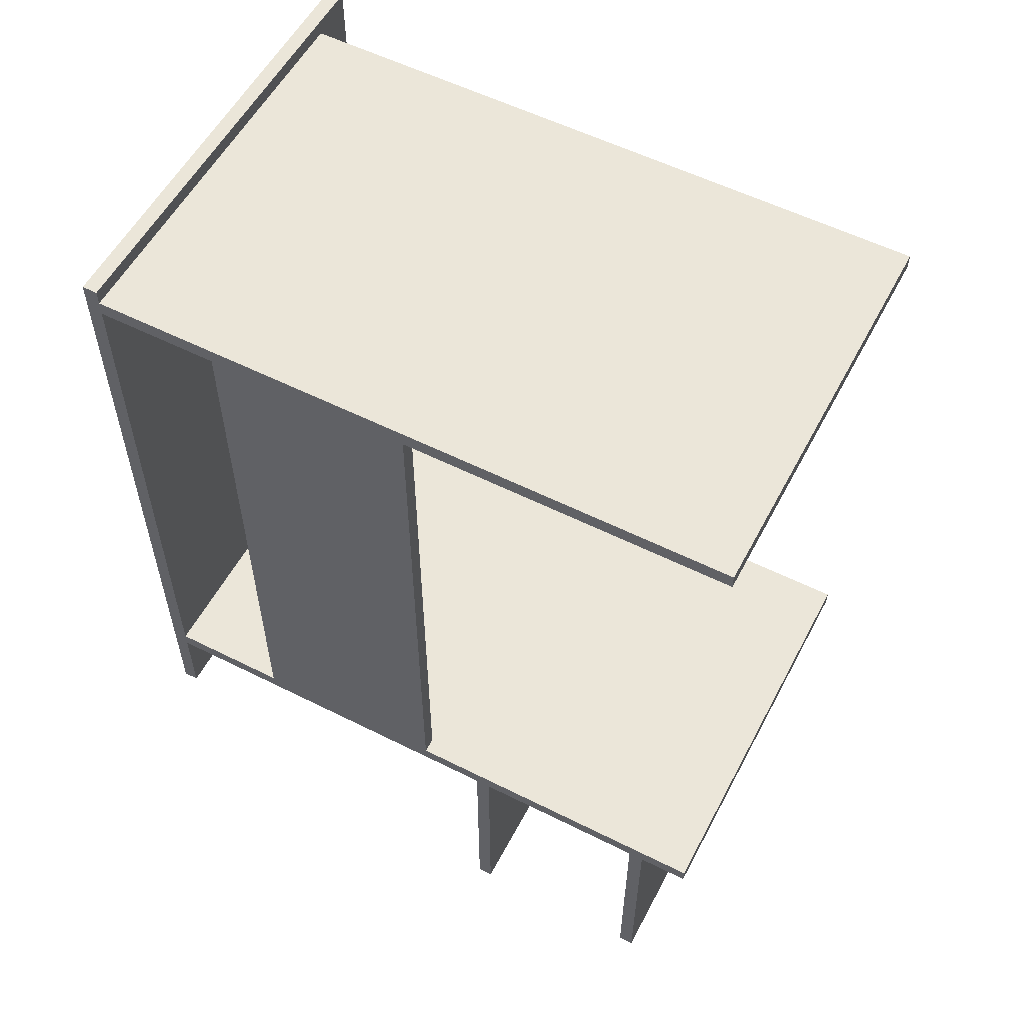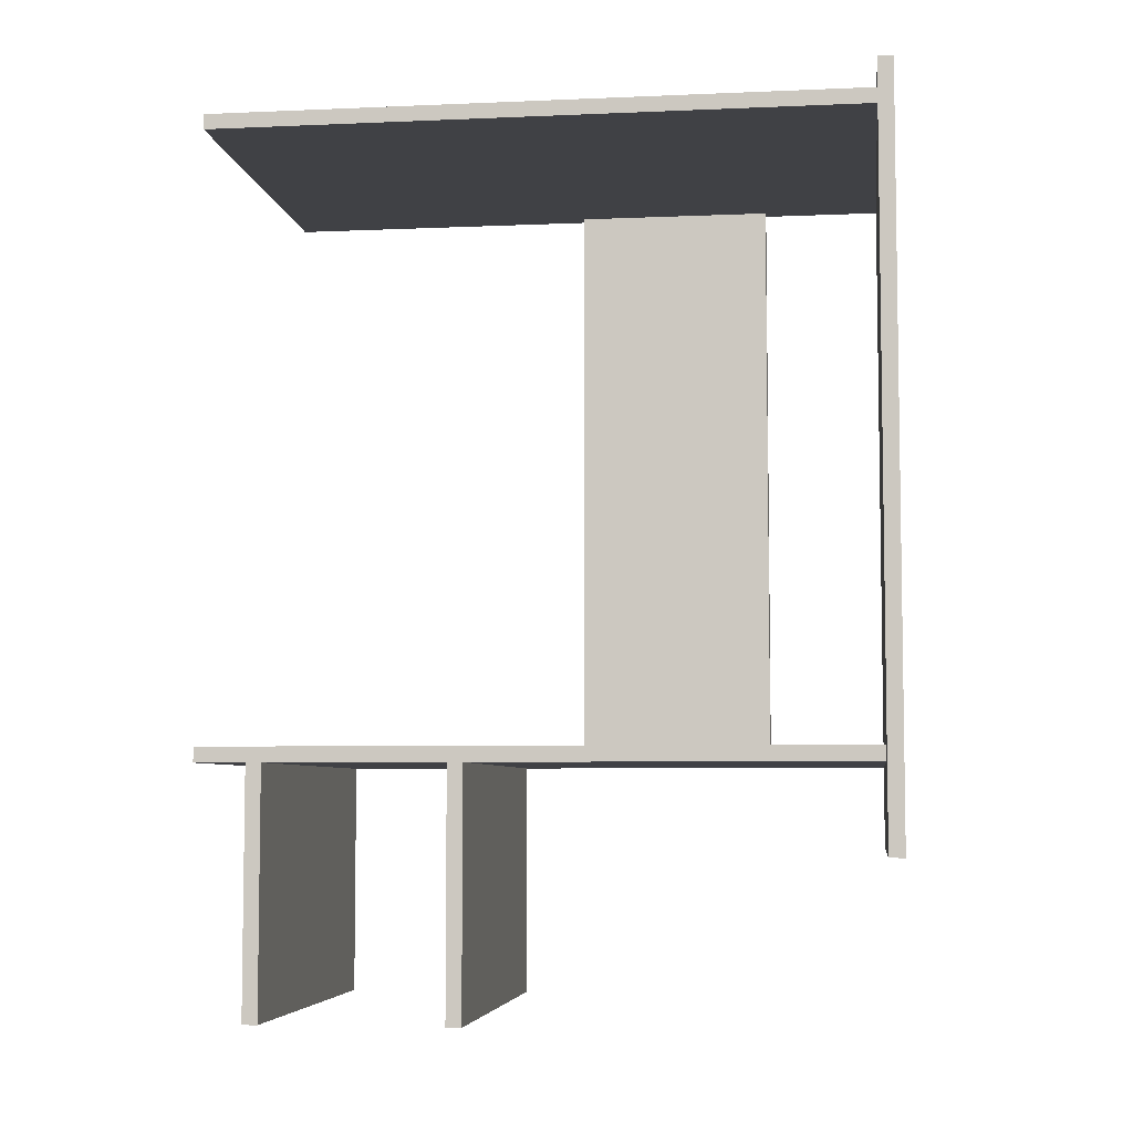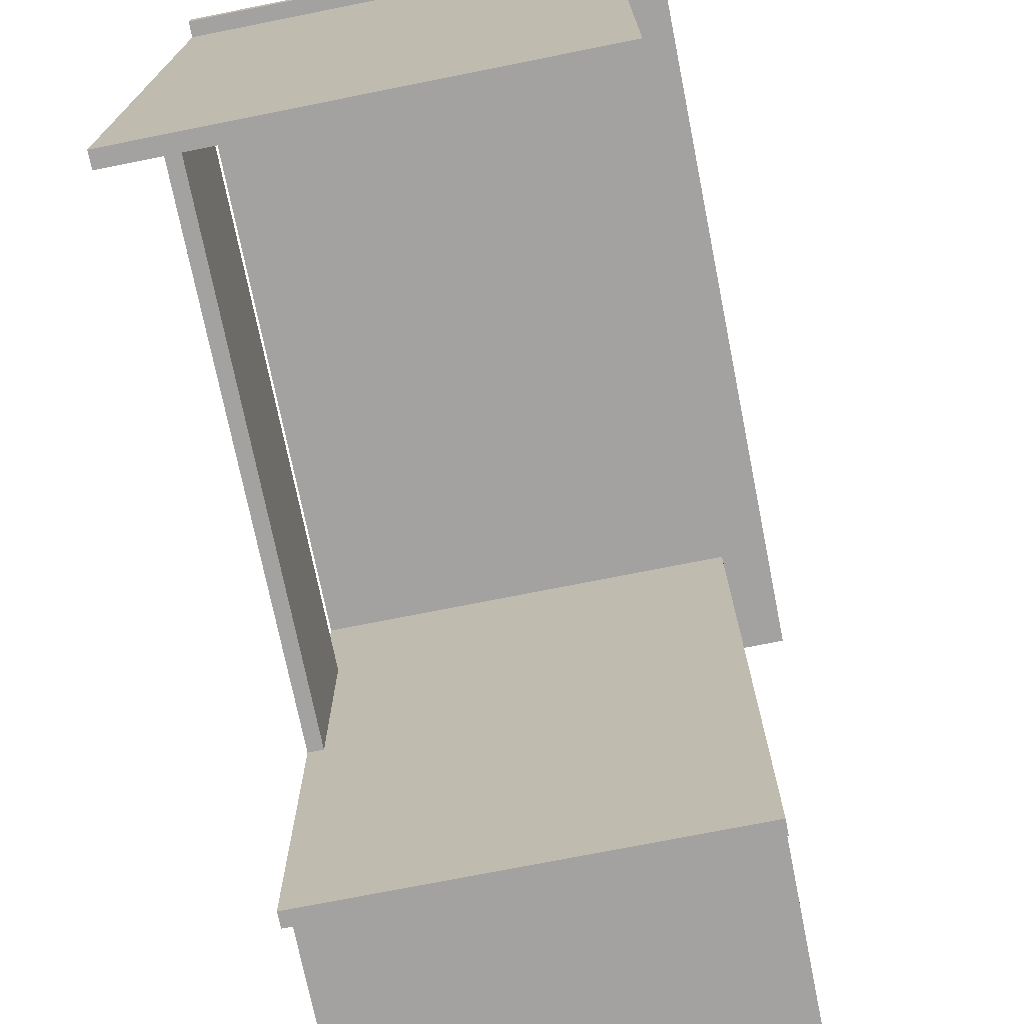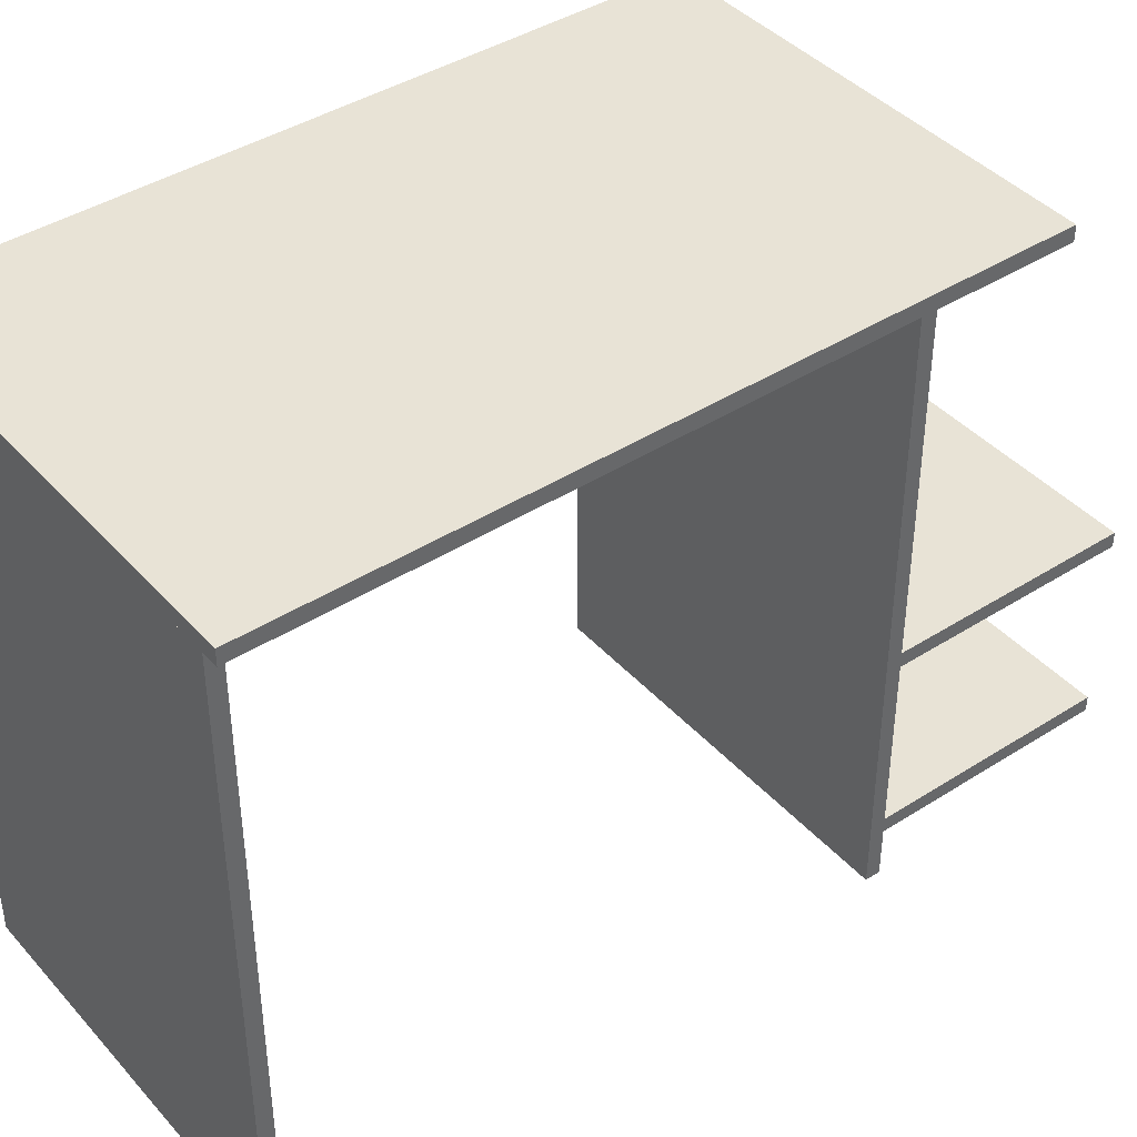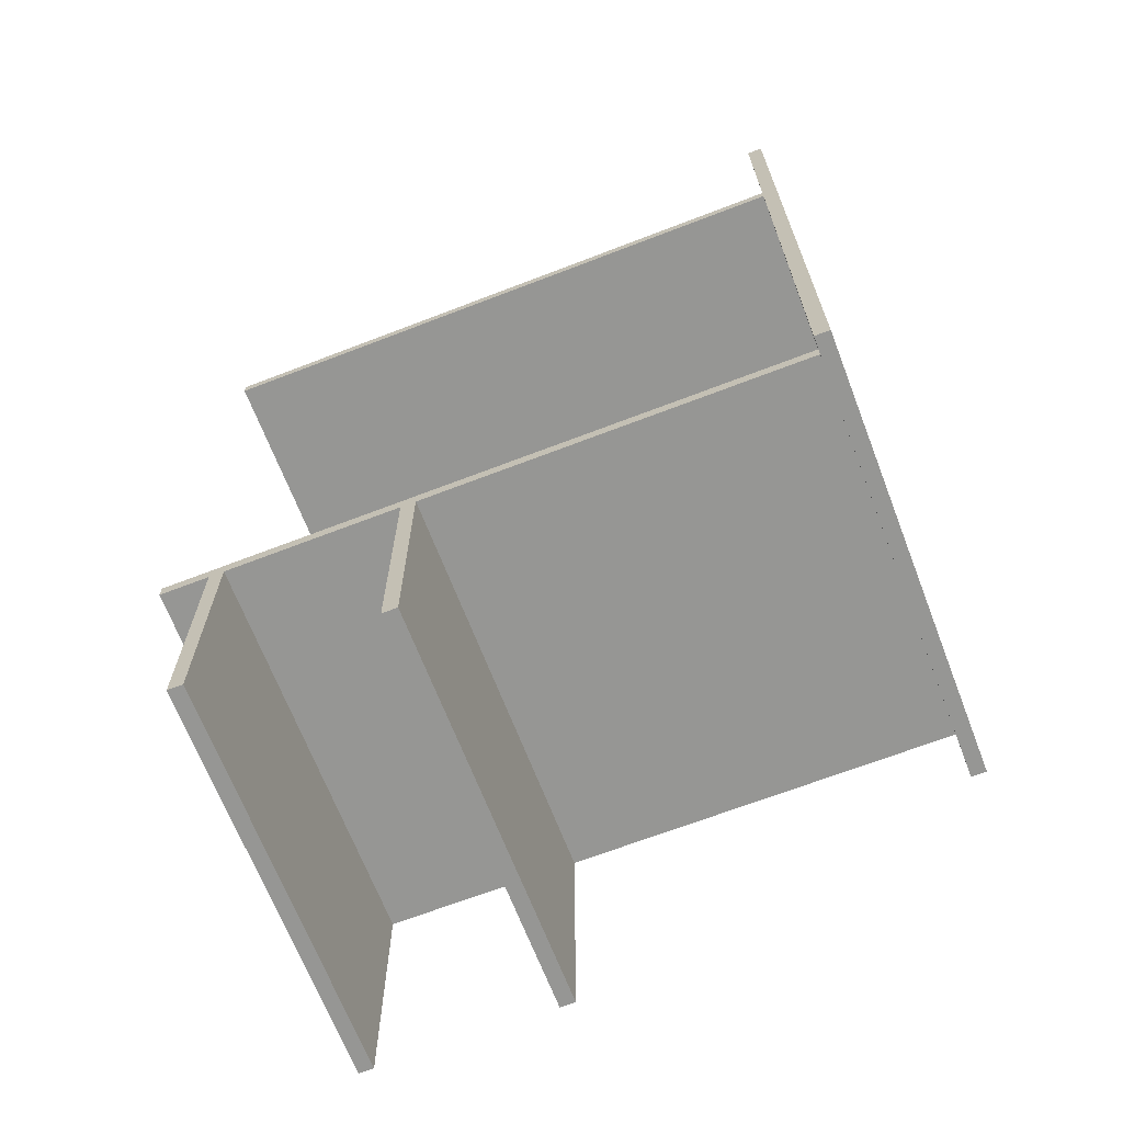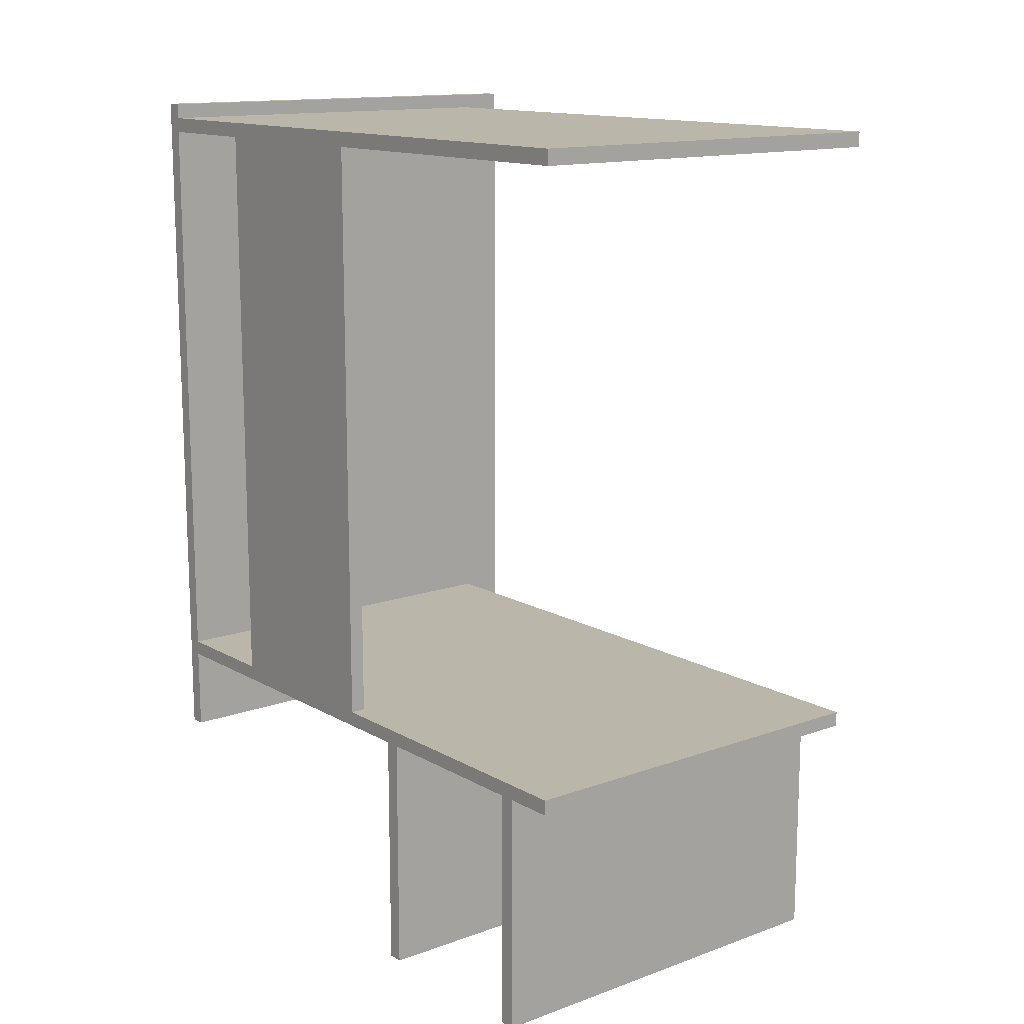
<metadata>
{"format":"obj","ext":"obj","renderer":"f3d","projection":"perspective","resolution":1024,"background":"white","views":[{"elev":56.2,"azim":-62.3,"up":"+Z"},{"elev":-5.9,"azim":97.5,"up":"+Z"},{"elev":-72.7,"azim":11.3,"up":"+Y"},{"elev":41.4,"azim":52.3,"up":"+Y"},{"elev":-67.7,"azim":111.1,"up":"+Z"},{"elev":13.8,"azim":-38.7,"up":"+Z"}]}
</metadata>
<code>
v 0 25.5 -1.5
v 40 25.5 -1.5
v 40 25.5 -25.5
v 0 25.5 -25.5
v 40 24 -1.5
v 0 24 -1.5
v 0 24 -25.5
v 40 24 -25.5
v 40 24 -25.5
v 0 24 -25.5
v 0 25.5 -25.5
v 40 25.5 -25.5
v 0 24 -1.5
v 40 24 -1.5
v 40 6.5 -1.5
v 0 6.5 -1.5
v 0 6.5 -1.5
v 40 6.5 -1.5
v 40 6.5 -25.5
v 0 6.5 -25.5
v 40 5 -1.5
v 0 5 -1.5
v 0 5 -25.5
v 40 5 -25.5
v 40 6.5 -25.5
v 40 5 -25.5
v 0 5 -25.5
v 0 6.5 -25.5
v 40 25.5 -1.5
v 0 25.5 -1.5
v 0 64 -1.5
v 40 64 -1.5
v 0 5 -1.5
v 40 5 -1.5
v 40 0 -1.5
v 0 0 -1.5
v 44.5 64 -10
v 40 64 -10
v 40 65.5 -10
v 44.5 65.5 -10
v 44.5 64 62
v 44.5 64 60.5
v 44.5 64 -10
v 44.5 65.5 -10
v 44.5 65.5 60.5
v 44.5 65.5 62
v 0 64 62
v 44.5 64 62
v 44.5 65.5 62
v 0 65.5 62
v 40 64 -10
v 0 64 -10.05
v 0 65.5 -10.05
v 40 65.5 -10
v 40 65.5 -10
v 0 65.5 -10.05
v 0 65.5 62
v 44.5 65.5 62
v 44.5 65.5 60.5
v 44.5 65.5 -10
v 40 64 -1.5
v 0 64 -1.5
v 0 64 -10.05
v 40 64 -10
v 44.5 64 -10
v 44.5 64 60.5
v 44.5 64 62
v 0 64 62
v 0 64 60.5
v 40 64 60.5
v 40 64 59
v 0 64 59
v 0 64 0
v 40 64 0
v 0 52 0
v 1.5 52 0
v 1.5 32 0
v 0 32 0
v 0 0 0
v 40 0 0
v 40 64 0
v 0 64 0
v 40 0 0
v 40 0 -1.5
v 40 5 -1.5
v 40 5 -25.5
v 40 6.5 -25.5
v 40 6.5 -1.5
v 40 24 -1.5
v 40 24 -25.5
v 40 25.5 -25.5
v 40 25.5 -1.5
v 40 64 -1.5
v 40 64 0
v 0 0 0
v 0 0 -1.5
v 40 0 -1.5
v 40 0 0
v 0 52 59
v 1.5 52 59
v 1.5 52 0
v 0 52 0
v 1.5 32 59
v 0 32 59
v 0 32 0
v 1.5 32 0
v 1.5 52 59
v 1.5 32 59
v 1.5 32 0
v 1.5 52 0
v 0 32 59
v 1.5 32 59
v 1.5 52 59
v 0 52 59
v 0 64 59
v 40 64 59
v 40 0 59
v 0 0 59
v 40 0 60.5
v 40 0 59
v 40 64 59
v 40 64 60.5
v 0 0 60.5
v 40 0 60.5
v 40 64 60.5
v 0 64 60.5
v 0 5 -1.5
v 0 0 -1.5
v 0 0 0
v 0 32 0
v 0 32 59
v 0 0 59
v 0 0 60.5
v 0 64 60.5
v 0 64 62
v 0 65.5 62
v 0 65.5 -10.05
v 0 64 -10.05
v 0 64 -1.5
v 0 25.5 -1.5
v 0 25.5 -25.5
v 0 24 -25.5
v 0 24 -1.5
v 0 6.5 -1.5
v 0 6.5 -25.5
v 0 5 -25.5
v 0 64 0
v 0 64 59
v 0 52 59
v 0 52 0
v 0 0 60.5
v 0 0 59
v 40 0 59
v 40 0 60.5
g 167f643e-e31e-11ea-b4f4-54bf646e7e1f
f 1 2 4
f 4 2 3
g 1680c3e2-e31e-11ea-a95a-54bf646e7e1f
f 5 6 8
f 8 6 7
g 1682237e-e31e-11ea-8ebb-54bf646e7e1f
f 9 10 12
f 12 10 11
g 267afe93-c60e-3b76-b99e-86958c004d34
f 13 14 16
f 16 14 15
g 1632eec0-e31e-11ea-92b3-54bf646e7e1f
f 17 18 20
f 20 18 19
g 16344e5c-e31e-11ea-983a-54bf646e7e1f
f 21 22 24
f 24 22 23
g 163586ee-e31e-11ea-9cf5-54bf646e7e1f
f 26 27 25
f 25 27 28
g 1636bf8c-e31e-11ea-874b-54bf646e7e1f
f 29 30 32
f 32 30 31
g 157255f6-e31e-11ea-a622-54bf646e7e1f
f 33 34 36
f 36 34 35
g 15f08bc8-e31e-11ea-aaa4-54bf646e7e1f
f 37 38 40
f 40 38 39
g 15f1764a-e31e-11ea-9473-54bf646e7e1f
f 41 42 46
f 46 42 45
f 45 42 43
f 45 43 44
g 15f260b4-e31e-11ea-9c7a-54bf646e7e1f
f 47 48 50
f 50 48 49
g 15f34b0c-e31e-11ea-b8d3-54bf646e7e1f
f 51 52 54
f 54 52 53
g 15f45c82-e31e-11ea-941c-54bf646e7e1f
f 56 57 55
f 55 57 59
f 55 59 60
f 57 58 59
g 15f546ee-e31e-11ea-af0e-54bf646e7e1f
f 62 64 61
f 61 64 65
f 61 65 74
f 74 65 66
f 74 66 71
f 71 66 70
f 70 66 67
f 70 67 68
f 62 63 64
f 68 69 70
f 71 72 74
f 74 72 73
g 15738eb4-e31e-11ea-9b2d-54bf646e7e1f
f 75 76 82
f 82 76 81
f 81 76 77
f 81 77 80
f 80 77 79
f 79 77 78
g 1573194c-e31e-11ea-8aa9-54bf646e7e1f
f 84 85 83
f 83 85 88
f 83 88 89
f 85 86 88
f 88 86 87
f 83 89 92
f 92 89 90
f 92 90 91
f 93 94 92
f 92 94 83
g 15753c80-e31e-11ea-8774-54bf646e7e1f
f 96 97 95
f 95 97 98
g 15a66080-e31e-11ea-965b-54bf646e7e1f
f 99 100 102
f 102 100 101
g 15a798fe-e31e-11ea-b1ef-54bf646e7e1f
f 103 104 106
f 106 104 105
g 15a8aa6e-e31e-11ea-a13c-54bf646e7e1f
f 107 108 110
f 110 108 109
g 15703310-e31e-11ea-acc0-54bf646e7e1f
f 111 112 118
f 118 112 117
f 117 112 116
f 116 112 113
f 116 113 115
f 115 113 114
g 15705a34-e31e-11ea-bc0d-54bf646e7e1f
f 119 120 122
f 122 120 121
g 1570a842-e31e-11ea-9d0f-54bf646e7e1f
f 123 124 126
f 126 124 125
g 1570f658-e31e-11ea-beb5-54bf646e7e1f
f 128 129 127
f 127 129 144
f 127 144 145
f 144 129 143
f 143 129 130
f 143 130 140
f 140 130 150
f 140 150 139
f 139 150 147
f 139 147 137
f 137 147 136
f 136 147 148
f 136 148 134
f 134 148 149
f 134 149 131
f 131 149 150
f 131 150 130
f 132 133 131
f 131 133 134
f 134 135 136
f 137 138 139
f 140 141 143
f 143 141 142
f 145 146 127
g 1571b9a8-e31e-11ea-a147-54bf646e7e1f
f 152 153 151
f 151 153 154

</code>
